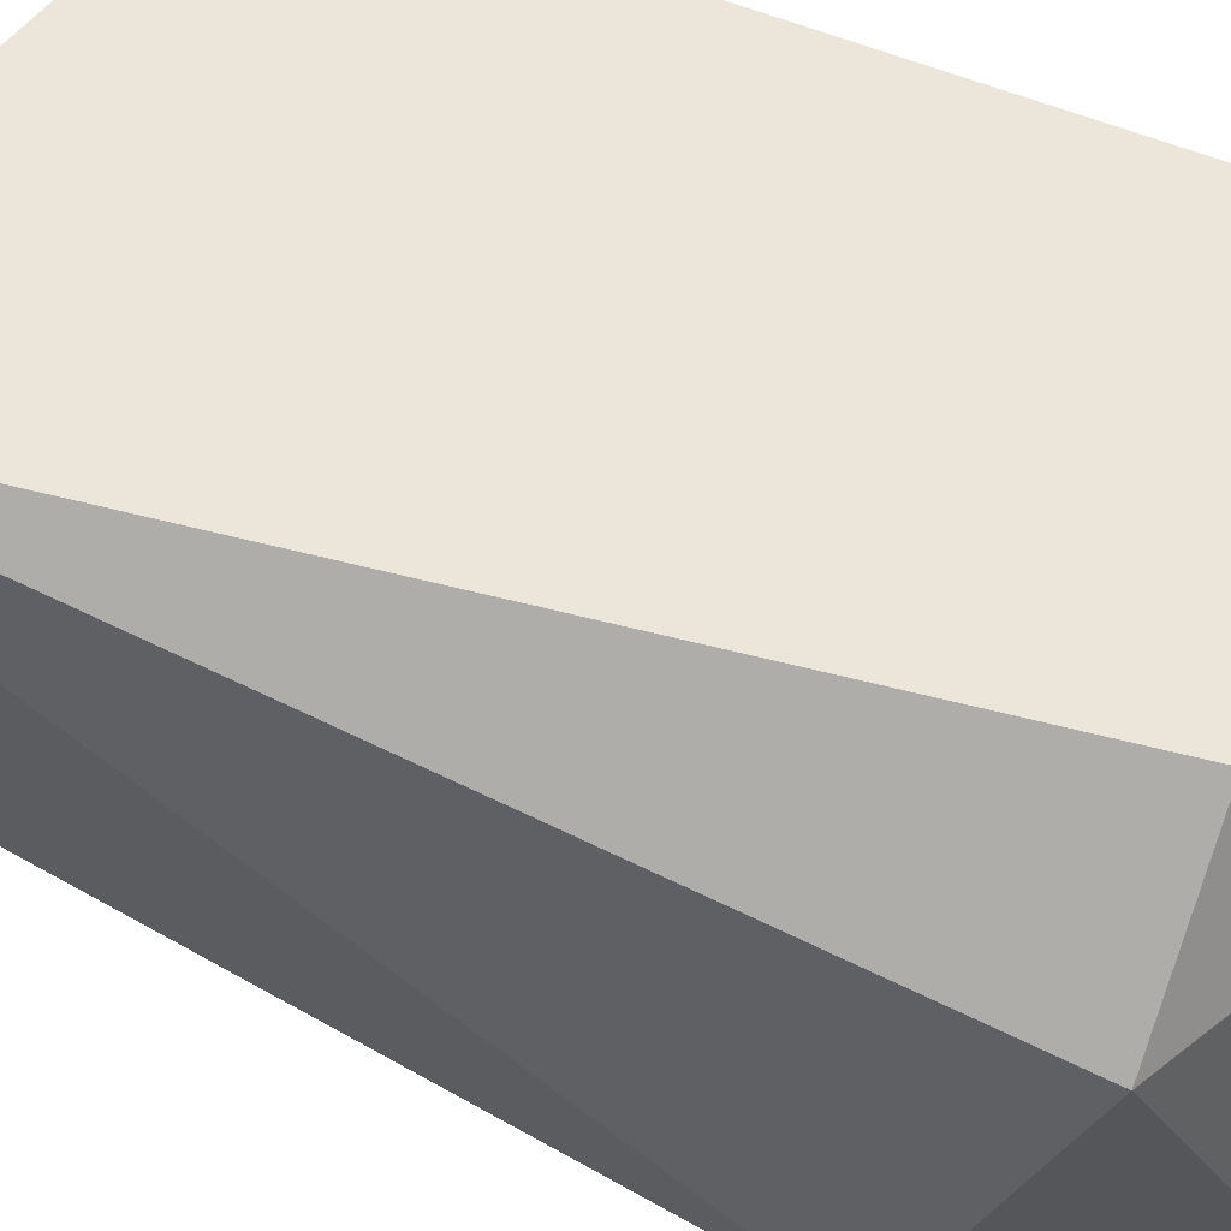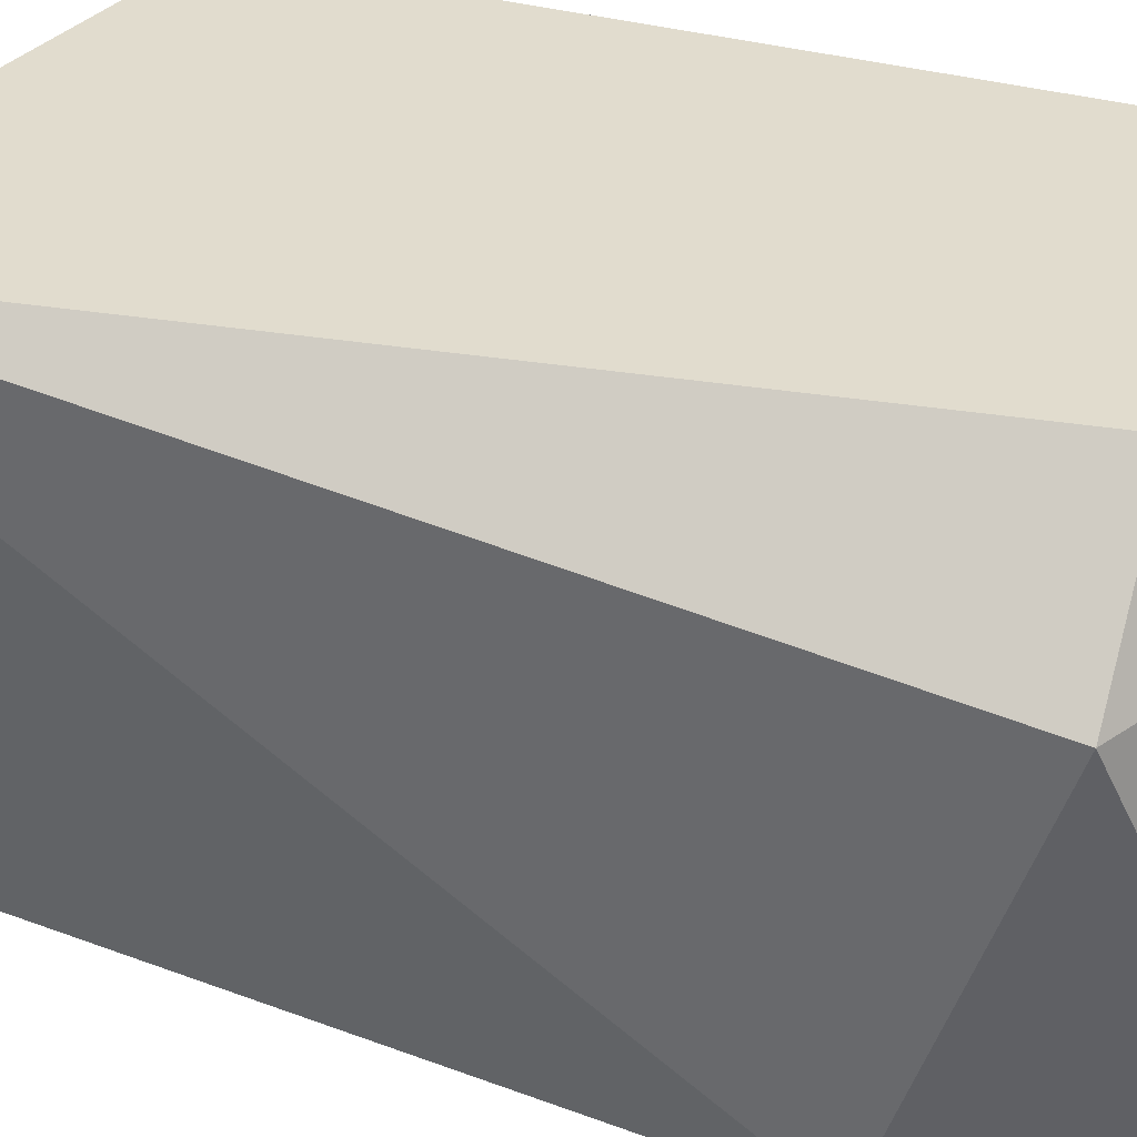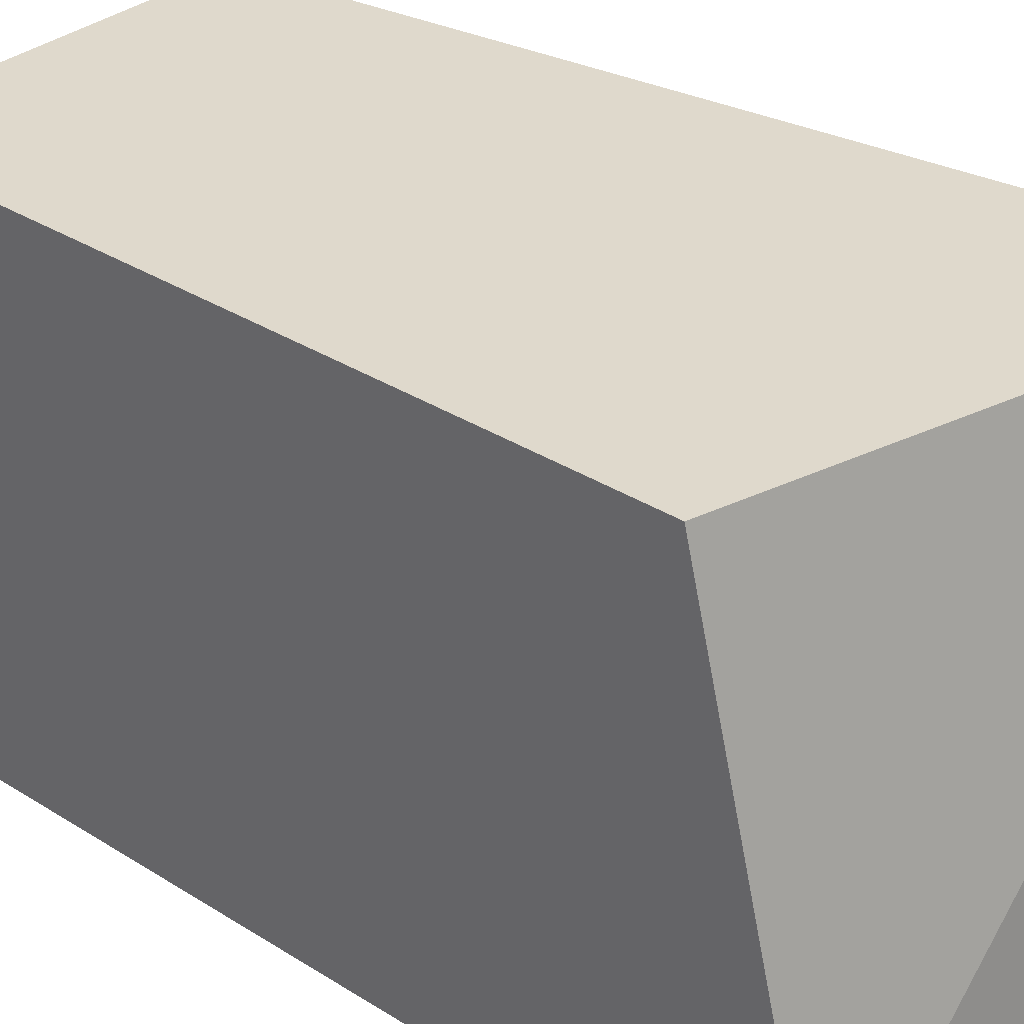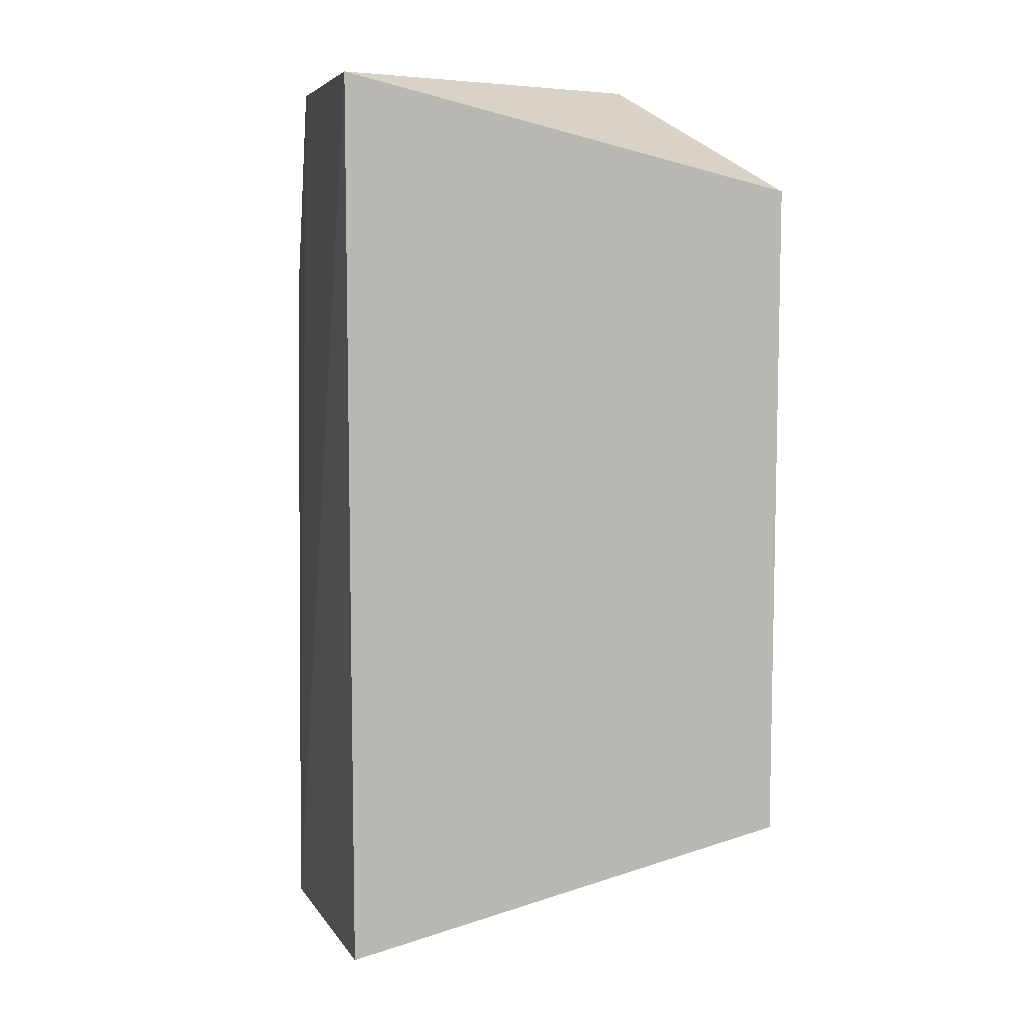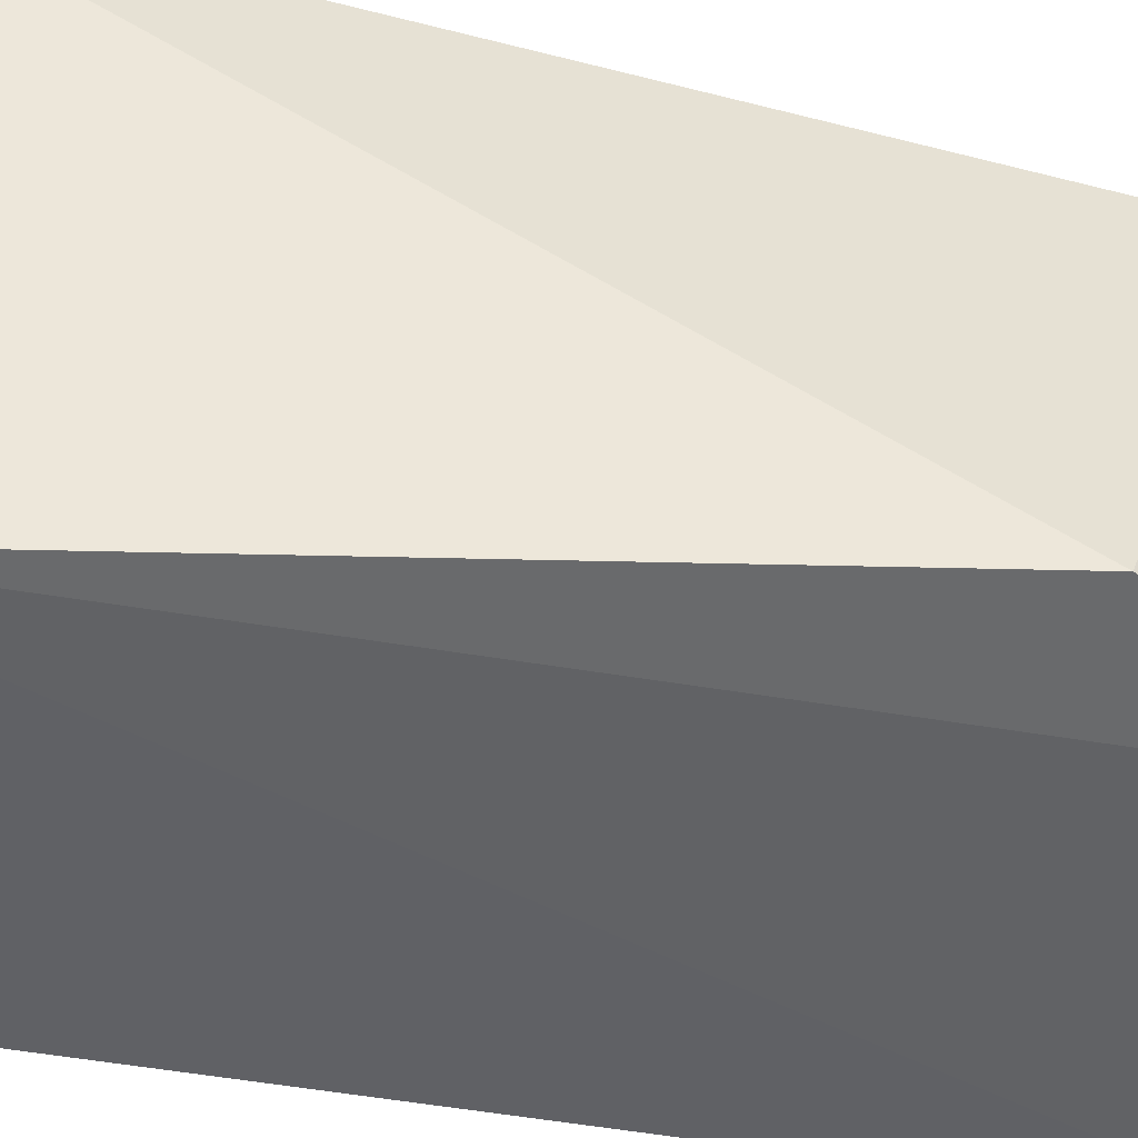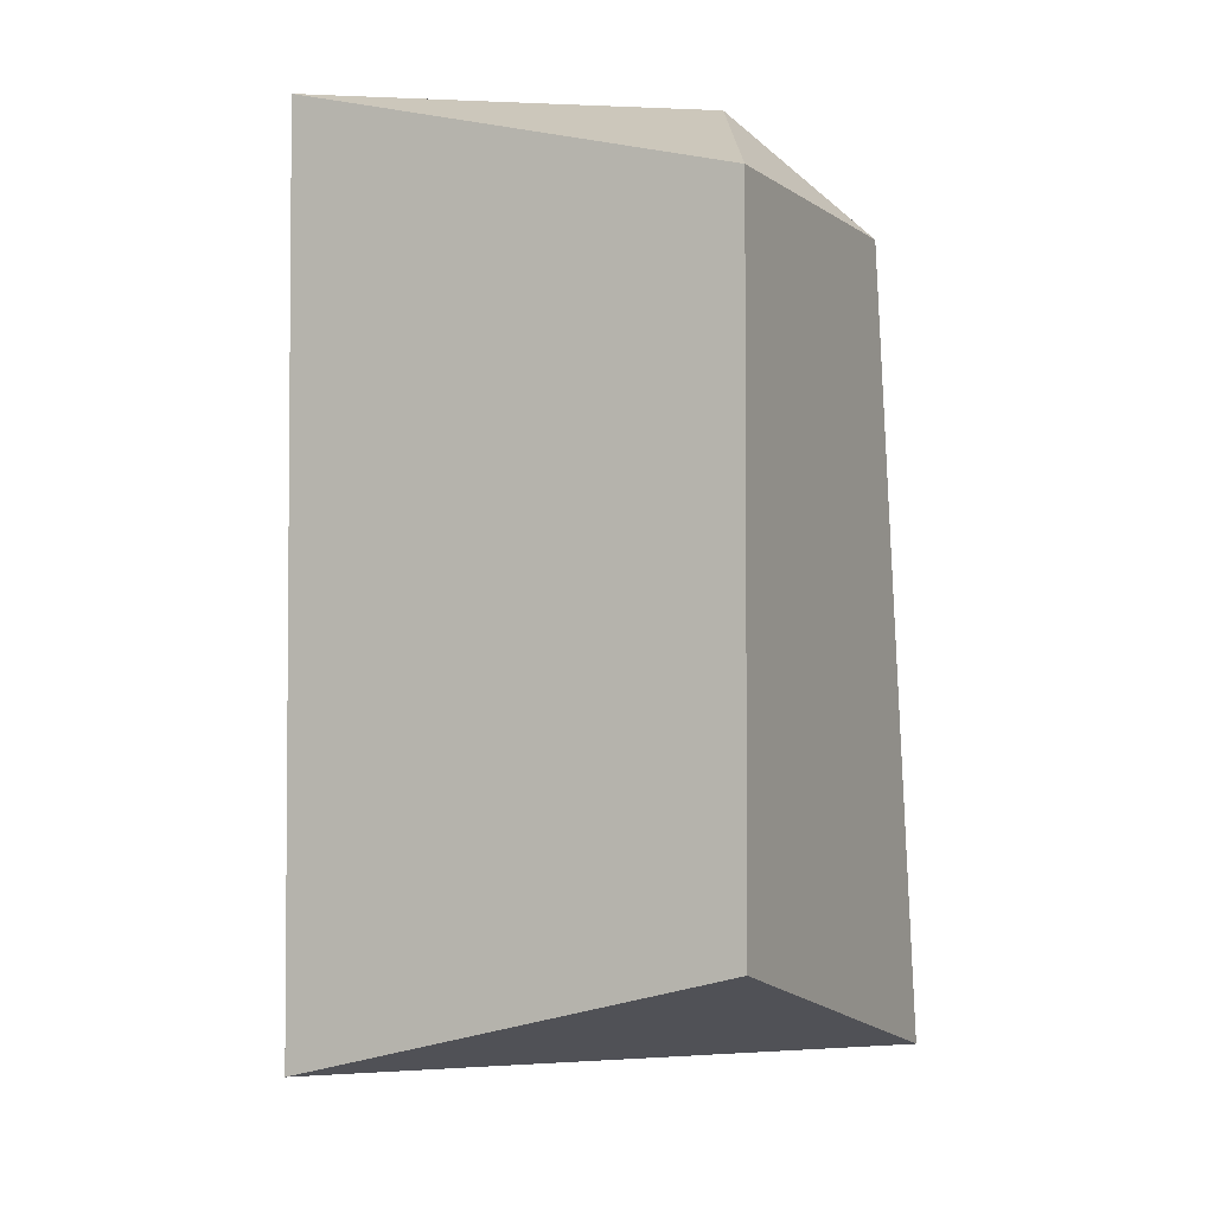
<metadata>
{"format":"obj","ext":"obj","renderer":"f3d","projection":"perspective","resolution":1024,"background":"white","views":[{"elev":55.2,"azim":113.7,"up":"+Z"},{"elev":34.0,"azim":110.6,"up":"+Z"},{"elev":32.3,"azim":-48.2,"up":"+Z"},{"elev":8.0,"azim":-102.3,"up":"+Y"},{"elev":-50.7,"azim":79.1,"up":"+Z"},{"elev":-2.8,"azim":-64.6,"up":"+Y"}]}
</metadata>
<code>
v 0.2156 0.1461 -0.06286
v 0.2148 0.2212 -0.02022
v 0.1841 0.2212 -0.02022
v 0.2148 0.2314 -0.06113
v 0.225 0.1496 -0.02022
v 0.1841 0.1496 -0.06113
v 0.1841 0.2314 -0.06113
v 0.1841 0.1598 -0.02022
v 0.225 0.2109 -0.06113
v 0.225 0.2212 -0.03045
v 0.2046 0.2314 -0.03045
f 2 10 11
f 2 3 5
f 1 5 6
f 4 1 7
f 6 3 7
f 1 6 7
f 5 3 8
f 3 6 8
f 6 5 8
f 1 4 9
f 5 1 9
f 5 9 10
f 2 5 10
f 9 4 10
f 10 4 11
f 3 2 11
f 7 3 11
f 4 7 11

</code>
